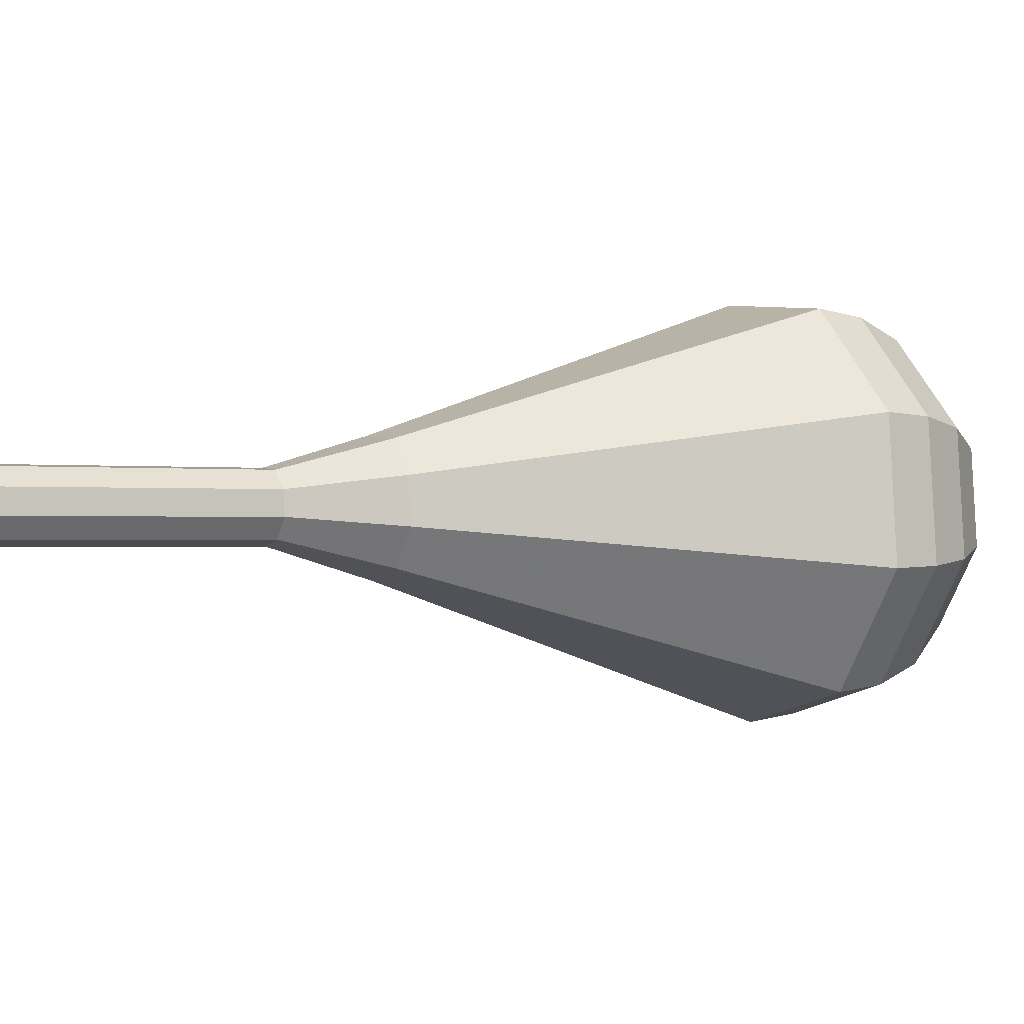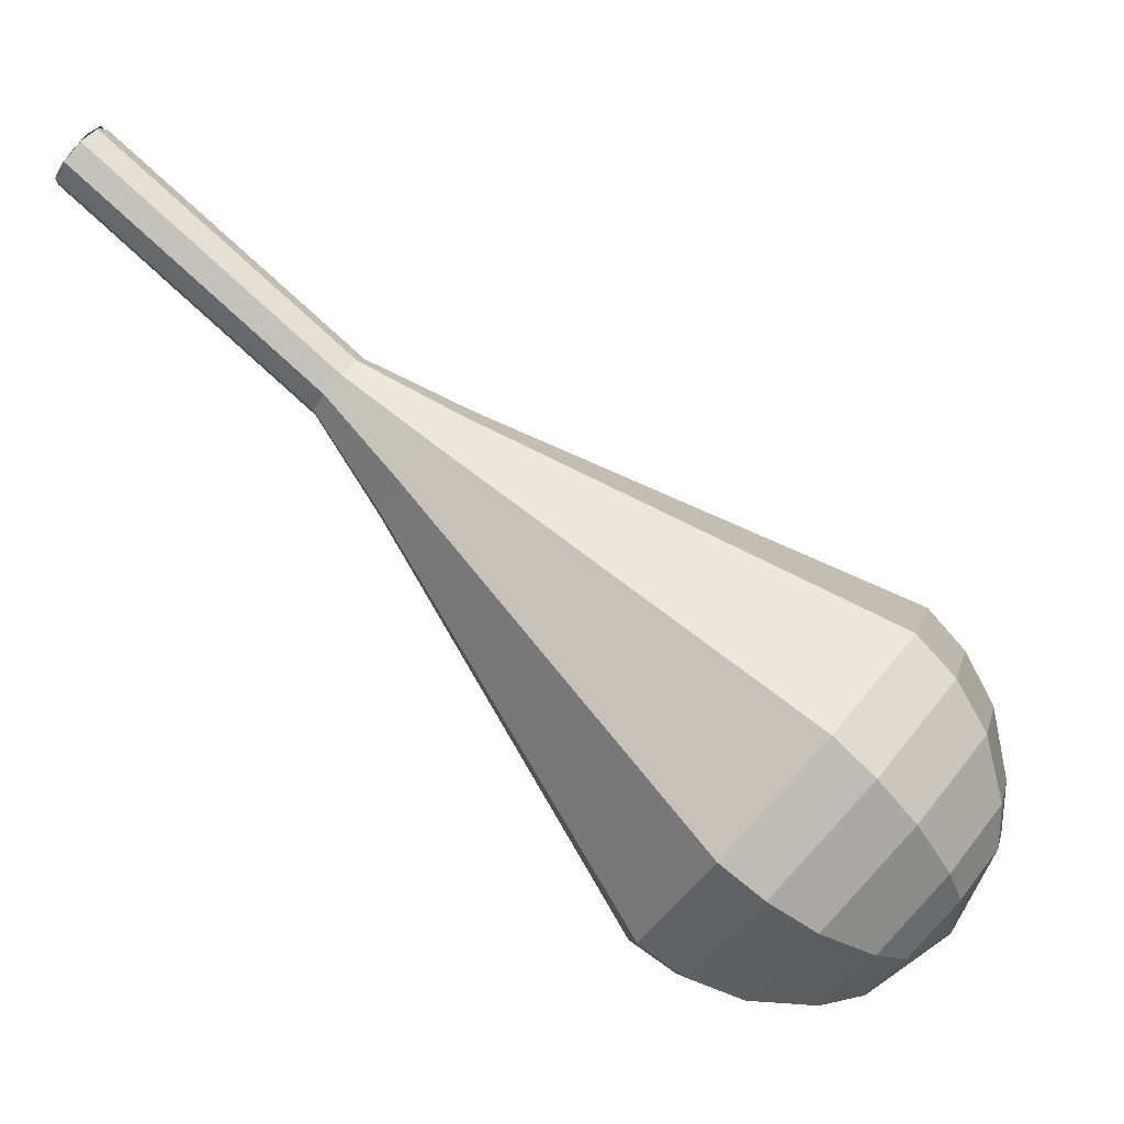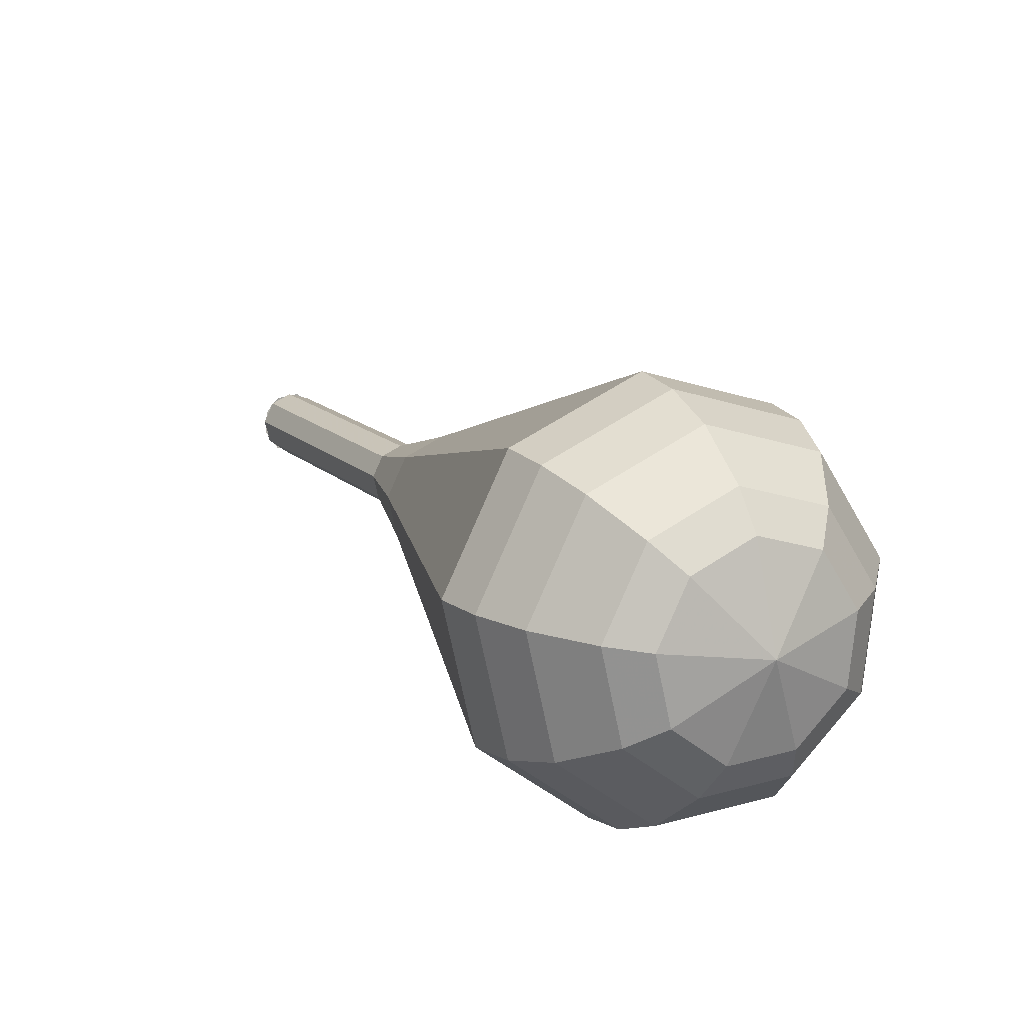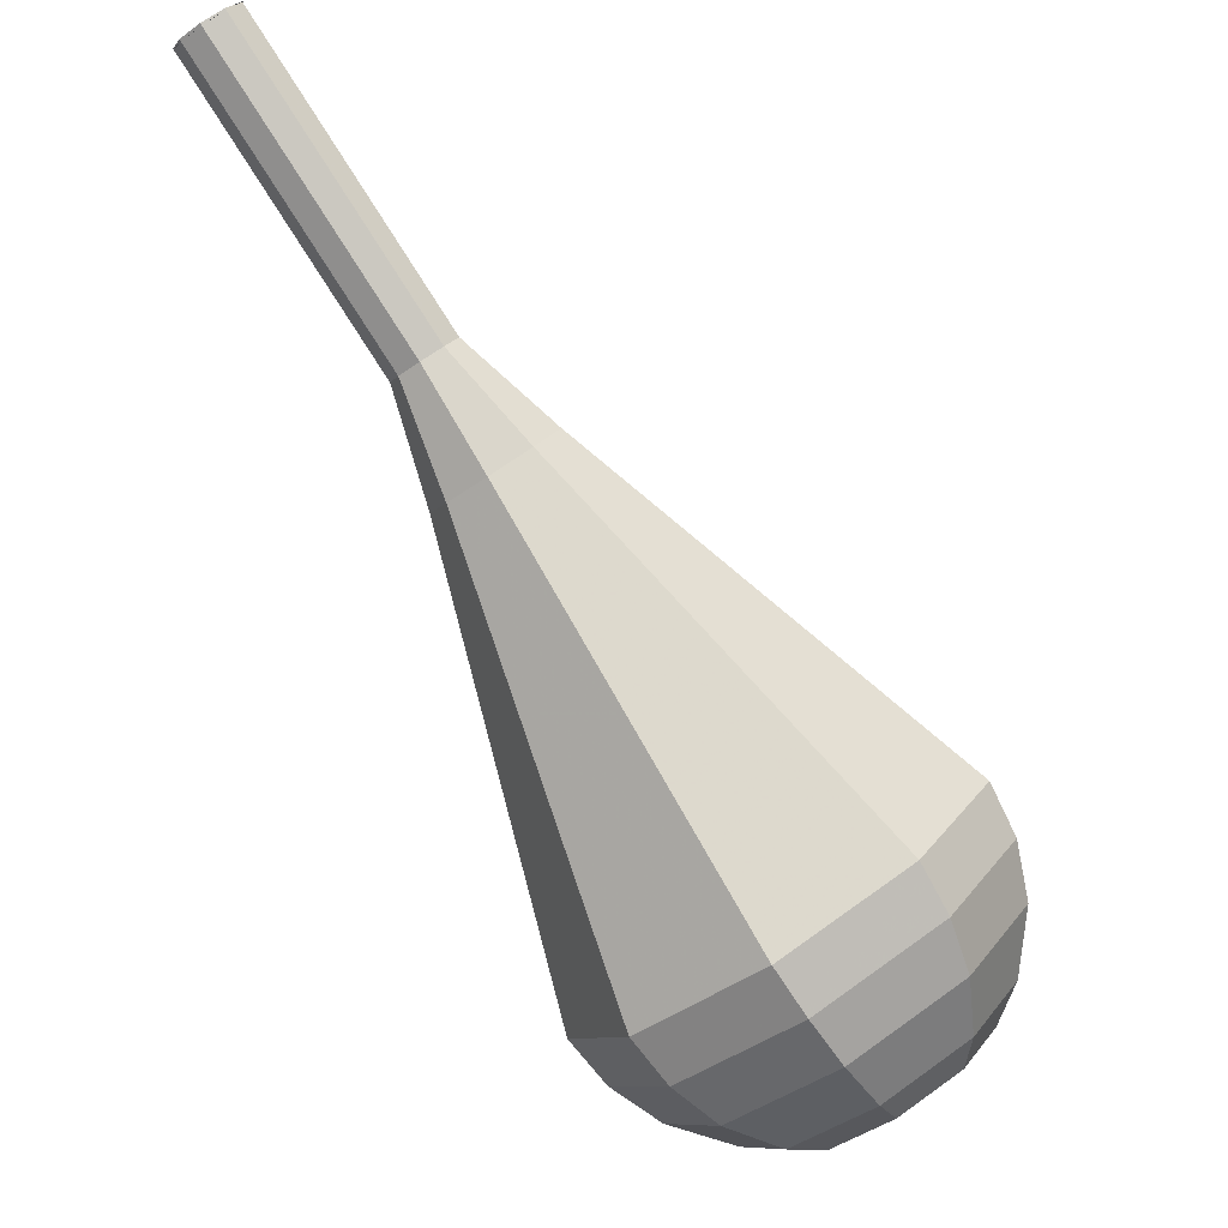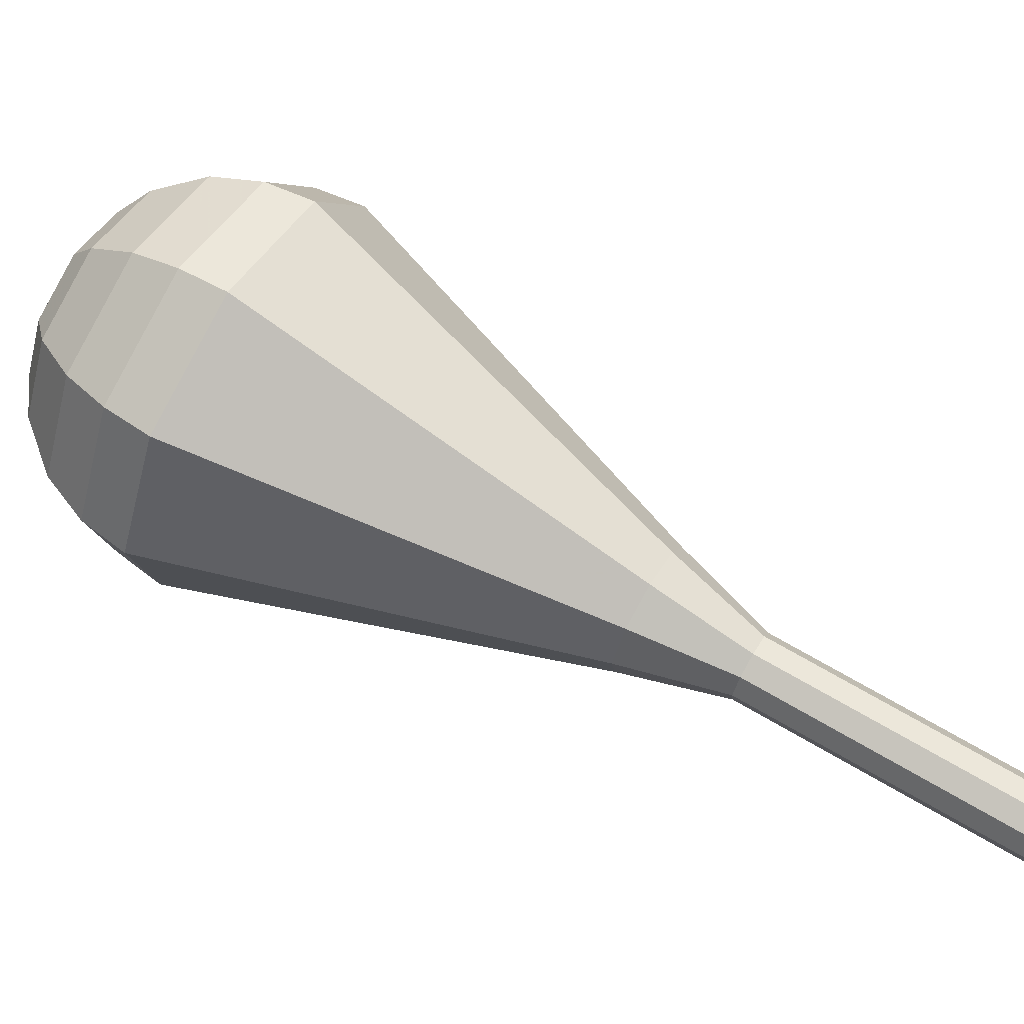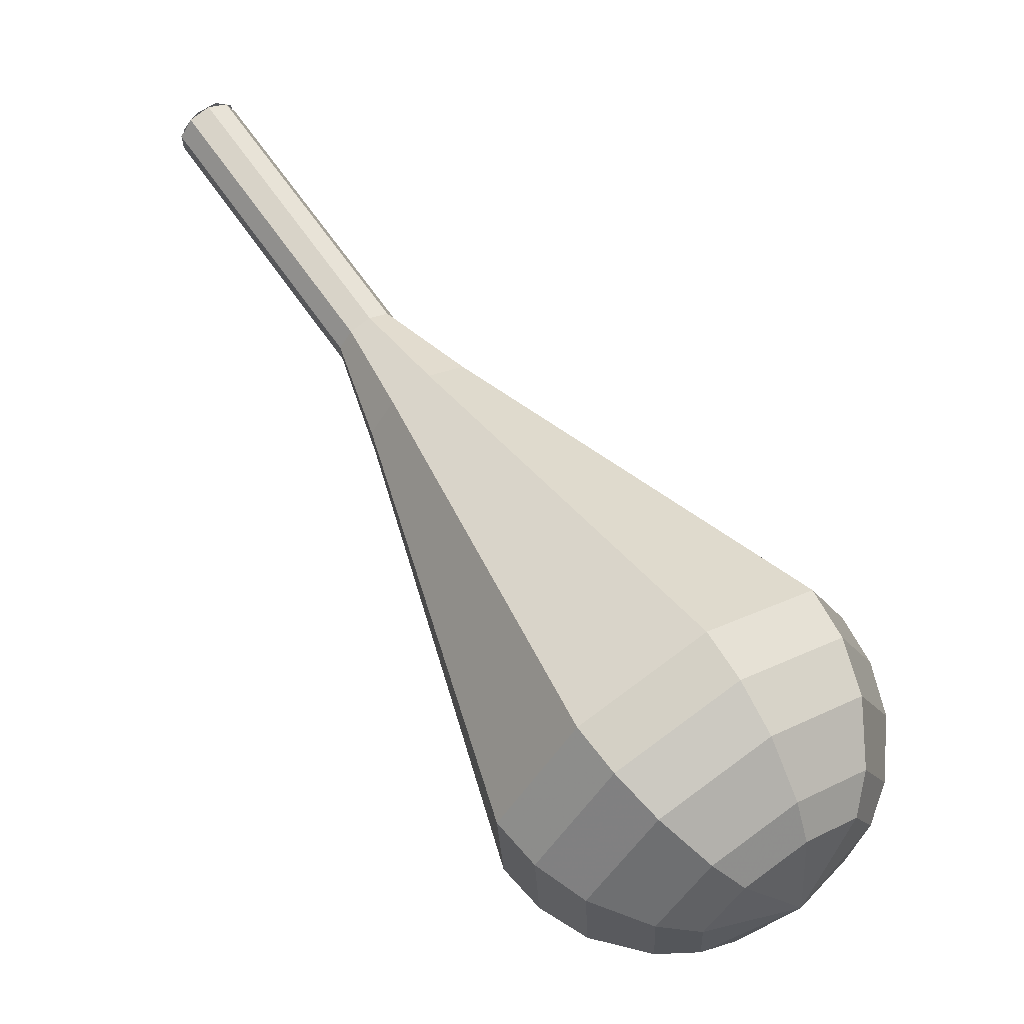
<metadata>
{"format":"obj","ext":"obj","renderer":"f3d","projection":"perspective","resolution":1024,"background":"white","views":[{"elev":-68.6,"azim":-62.7,"up":"+Z"},{"elev":0.5,"azim":-35.9,"up":"+Y"},{"elev":-34.2,"azim":11.6,"up":"+Y"},{"elev":-32.5,"azim":-84.5,"up":"+Y"},{"elev":-39.1,"azim":120.7,"up":"+Z"},{"elev":9.6,"azim":0.2,"up":"+Y"}]}
</metadata>
<code>
g tube1
v 148.5 170.4 121.9
v 148.6 169.9 121.2
v 148.2 169.2 120.8
v 147.6 168.6 121
v 146.9 168.5 121.5
v 146.6 168.8 122.3
v 146.8 169.4 122.8
v 147.3 170.1 123
v 148 170.4 122.6
v 148.5 170.4 121.9
v 146.7 168.7 121.9
v 147.1 168.6 121.2
v 147.9 168.9 120.8
v 148.4 169.5 121
v 148.7 170.1 121.5
v 148.4 170.4 122.3
v 147.8 170.3 122.8
v 147.1 169.8 123
v 146.6 169.2 122.6
v 146.7 168.7 121.9
v 148.8 166.1 123.8
v 149.3 166 123.1
v 150 166.3 122.7
v 150.6 166.9 122.8
v 150.8 167.5 123.4
v 150.6 167.8 124.2
v 149.9 167.7 124.7
v 149.2 167.2 124.9
v 148.8 166.6 124.5
v 148.8 166.1 123.8
v 151 163.5 125.7
v 151.5 163.4 125
v 152.2 163.8 124.6
v 152.8 164.4 124.7
v 153 165 125.3
v 152.7 165.3 126
v 152.1 165.2 126.6
v 151.4 164.7 126.7
v 151 164 126.4
v 151 163.5 125.7
v 153.2 161 127.6
v 153.7 160.9 126.9
v 154.4 161.2 126.5
v 155 161.8 126.6
v 155.2 162.4 127.2
v 154.9 162.7 127.9
v 154.3 162.6 128.5
v 153.6 162.1 128.6
v 153.2 161.5 128.3
v 153.2 161 127.6
v 154.5 157.7 129.4
v 155.4 157.5 128.1
v 156.7 158.1 127.4
v 157.9 159.2 127.7
v 158.3 160.4 128.7
v 157.8 161 130.2
v 156.6 160.8 131.2
v 155.3 159.8 131.5
v 154.4 158.6 130.8
v 154.5 157.7 129.4
v 156.9 150.9 133.2
v 158.8 150.5 130.5
v 161.5 151.7 129
v 163.9 154.1 129.5
v 164.7 156.5 131.8
v 163.7 157.7 134.7
v 161.2 157.3 136.9
v 158.5 155.4 137.5
v 156.8 152.9 136
v 156.9 150.9 133.2
v 159.3 144.1 137
v 162.1 143.5 132.8
v 166.4 145.4 130.6
v 169.9 149 131.3
v 171.2 152.6 134.8
v 169.6 154.5 139.2
v 165.8 153.9 142.7
v 161.7 150.9 143.4
v 159.1 147.1 141.2
v 159.3 144.1 137
v 160.5 143.1 137.9
v 163.3 142.4 133.9
v 167.4 144.3 131.7
v 170.8 147.8 132.4
v 172 151.2 135.8
v 170.5 153.1 140.1
v 166.8 152.5 143.4
v 162.8 149.6 144.2
v 160.3 145.9 142
v 160.5 143.1 137.9
v 162.2 142.3 138.8
v 164.6 141.7 135.2
v 168.3 143.4 133.3
v 171.4 146.5 133.9
v 172.5 149.6 136.9
v 171.1 151.3 140.8
v 167.8 150.7 143.7
v 164.2 148.2 144.4
v 162 144.8 142.5
v 162.2 142.3 138.8
v 164.4 142.1 139.8
v 166.3 141.6 137
v 169.1 142.9 135.5
v 171.4 145.3 136
v 172.3 147.6 138.3
v 171.2 148.9 141.2
v 168.7 148.5 143.5
v 166 146.5 144
v 164.3 144 142.5
v 164.4 142.1 139.8
v 165.9 142.3 140.2
v 167.3 142 138.2
v 169.4 142.9 137.1
v 171.1 144.6 137.5
v 171.7 146.4 139.1
v 170.9 147.3 141.3
v 169.1 147 143
v 167.1 145.6 143.3
v 165.8 143.7 142.3
v 165.9 142.3 140.2
v 169.2 144 140.7
v 169.2 144 140.7
v 169.2 144 140.7
v 169.2 144 140.7
v 169.2 144 140.7
v 169.2 144 140.7
v 169.2 144 140.7
v 169.2 144 140.7
v 169.2 144 140.7
v 169.2 144 140.7
f 1 2 12
f 12 11 1
f 2 3 13
f 13 12 2
f 3 4 14
f 14 13 3
f 4 5 15
f 15 14 4
f 5 6 16
f 16 15 5
f 6 7 17
f 17 16 6
f 7 8 18
f 18 17 7
f 8 9 19
f 19 18 8
f 9 10 20
f 20 19 9
f 11 12 22
f 22 21 11
f 12 13 23
f 23 22 12
f 13 14 24
f 24 23 13
f 14 15 25
f 25 24 14
f 15 16 26
f 26 25 15
f 16 17 27
f 27 26 16
f 17 18 28
f 28 27 17
f 18 19 29
f 29 28 18
f 19 20 30
f 30 29 19
f 21 22 32
f 32 31 21
f 22 23 33
f 33 32 22
f 23 24 34
f 34 33 23
f 24 25 35
f 35 34 24
f 25 26 36
f 36 35 25
f 26 27 37
f 37 36 26
f 27 28 38
f 38 37 27
f 28 29 39
f 39 38 28
f 29 30 40
f 40 39 29
f 31 32 42
f 42 41 31
f 32 33 43
f 43 42 32
f 33 34 44
f 44 43 33
f 34 35 45
f 45 44 34
f 35 36 46
f 46 45 35
f 36 37 47
f 47 46 36
f 37 38 48
f 48 47 37
f 38 39 49
f 49 48 38
f 39 40 50
f 50 49 39
f 41 42 52
f 52 51 41
f 42 43 53
f 53 52 42
f 43 44 54
f 54 53 43
f 44 45 55
f 55 54 44
f 45 46 56
f 56 55 45
f 46 47 57
f 57 56 46
f 47 48 58
f 58 57 47
f 48 49 59
f 59 58 48
f 49 50 60
f 60 59 49
f 51 52 62
f 62 61 51
f 52 53 63
f 63 62 52
f 53 54 64
f 64 63 53
f 54 55 65
f 65 64 54
f 55 56 66
f 66 65 55
f 56 57 67
f 67 66 56
f 57 58 68
f 68 67 57
f 58 59 69
f 69 68 58
f 59 60 70
f 70 69 59
f 61 62 72
f 72 71 61
f 62 63 73
f 73 72 62
f 63 64 74
f 74 73 63
f 64 65 75
f 75 74 64
f 65 66 76
f 76 75 65
f 66 67 77
f 77 76 66
f 67 68 78
f 78 77 67
f 68 69 79
f 79 78 68
f 69 70 80
f 80 79 69
f 71 72 82
f 82 81 71
f 72 73 83
f 83 82 72
f 73 74 84
f 84 83 73
f 74 75 85
f 85 84 74
f 75 76 86
f 86 85 75
f 76 77 87
f 87 86 76
f 77 78 88
f 88 87 77
f 78 79 89
f 89 88 78
f 79 80 90
f 90 89 79
f 81 82 92
f 92 91 81
f 82 83 93
f 93 92 82
f 83 84 94
f 94 93 83
f 84 85 95
f 95 94 84
f 85 86 96
f 96 95 85
f 86 87 97
f 97 96 86
f 87 88 98
f 98 97 87
f 88 89 99
f 99 98 88
f 89 90 100
f 100 99 89
f 91 92 102
f 102 101 91
f 92 93 103
f 103 102 92
f 93 94 104
f 104 103 93
f 94 95 105
f 105 104 94
f 95 96 106
f 106 105 95
f 96 97 107
f 107 106 96
f 97 98 108
f 108 107 97
f 98 99 109
f 109 108 98
f 99 100 110
f 110 109 99
f 101 102 112
f 112 111 101
f 102 103 113
f 113 112 102
f 103 104 114
f 114 113 103
f 104 105 115
f 115 114 104
f 105 106 116
f 116 115 105
f 106 107 117
f 117 116 106
f 107 108 118
f 118 117 107
f 108 109 119
f 119 118 108
f 109 110 120
f 120 119 109
f 111 112 122
f 122 121 111
f 112 113 123
f 123 122 112
f 113 114 124
f 124 123 113
f 114 115 125
f 125 124 114
f 115 116 126
f 126 125 115
f 116 117 127
f 127 126 116
f 117 118 128
f 128 127 117
f 118 119 129
f 129 128 118
f 119 120 130
f 130 129 119
g

</code>
